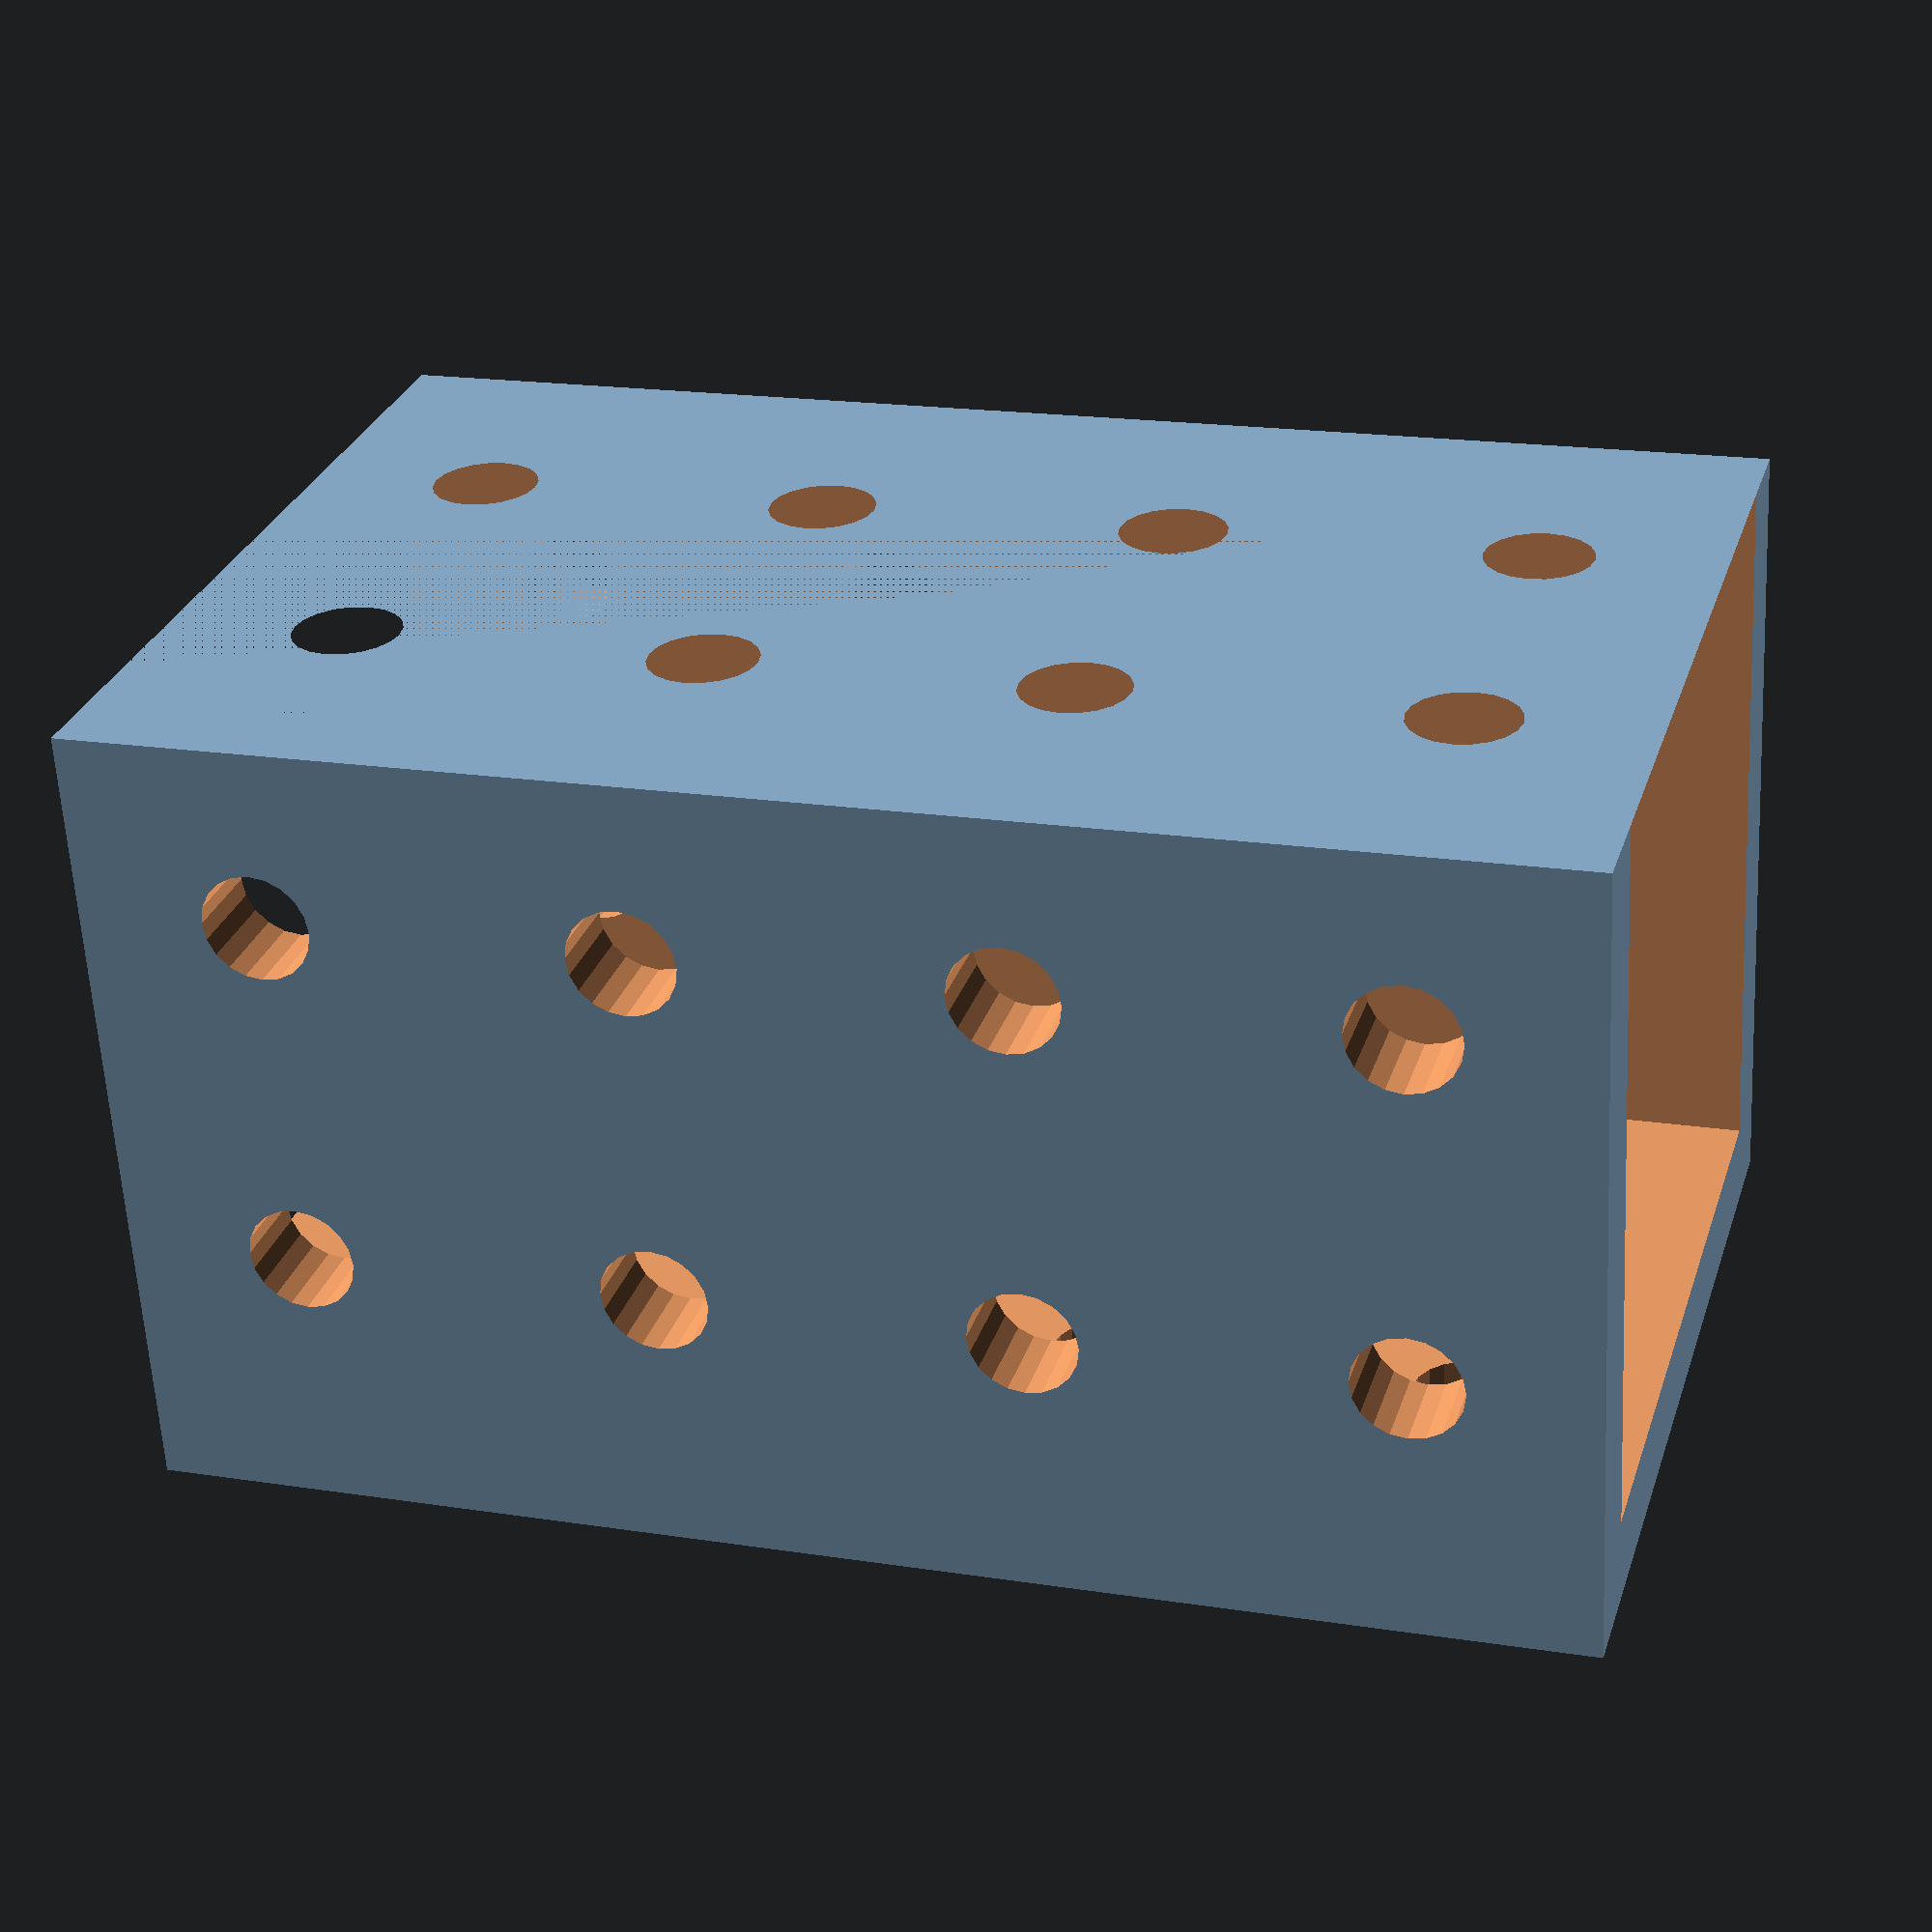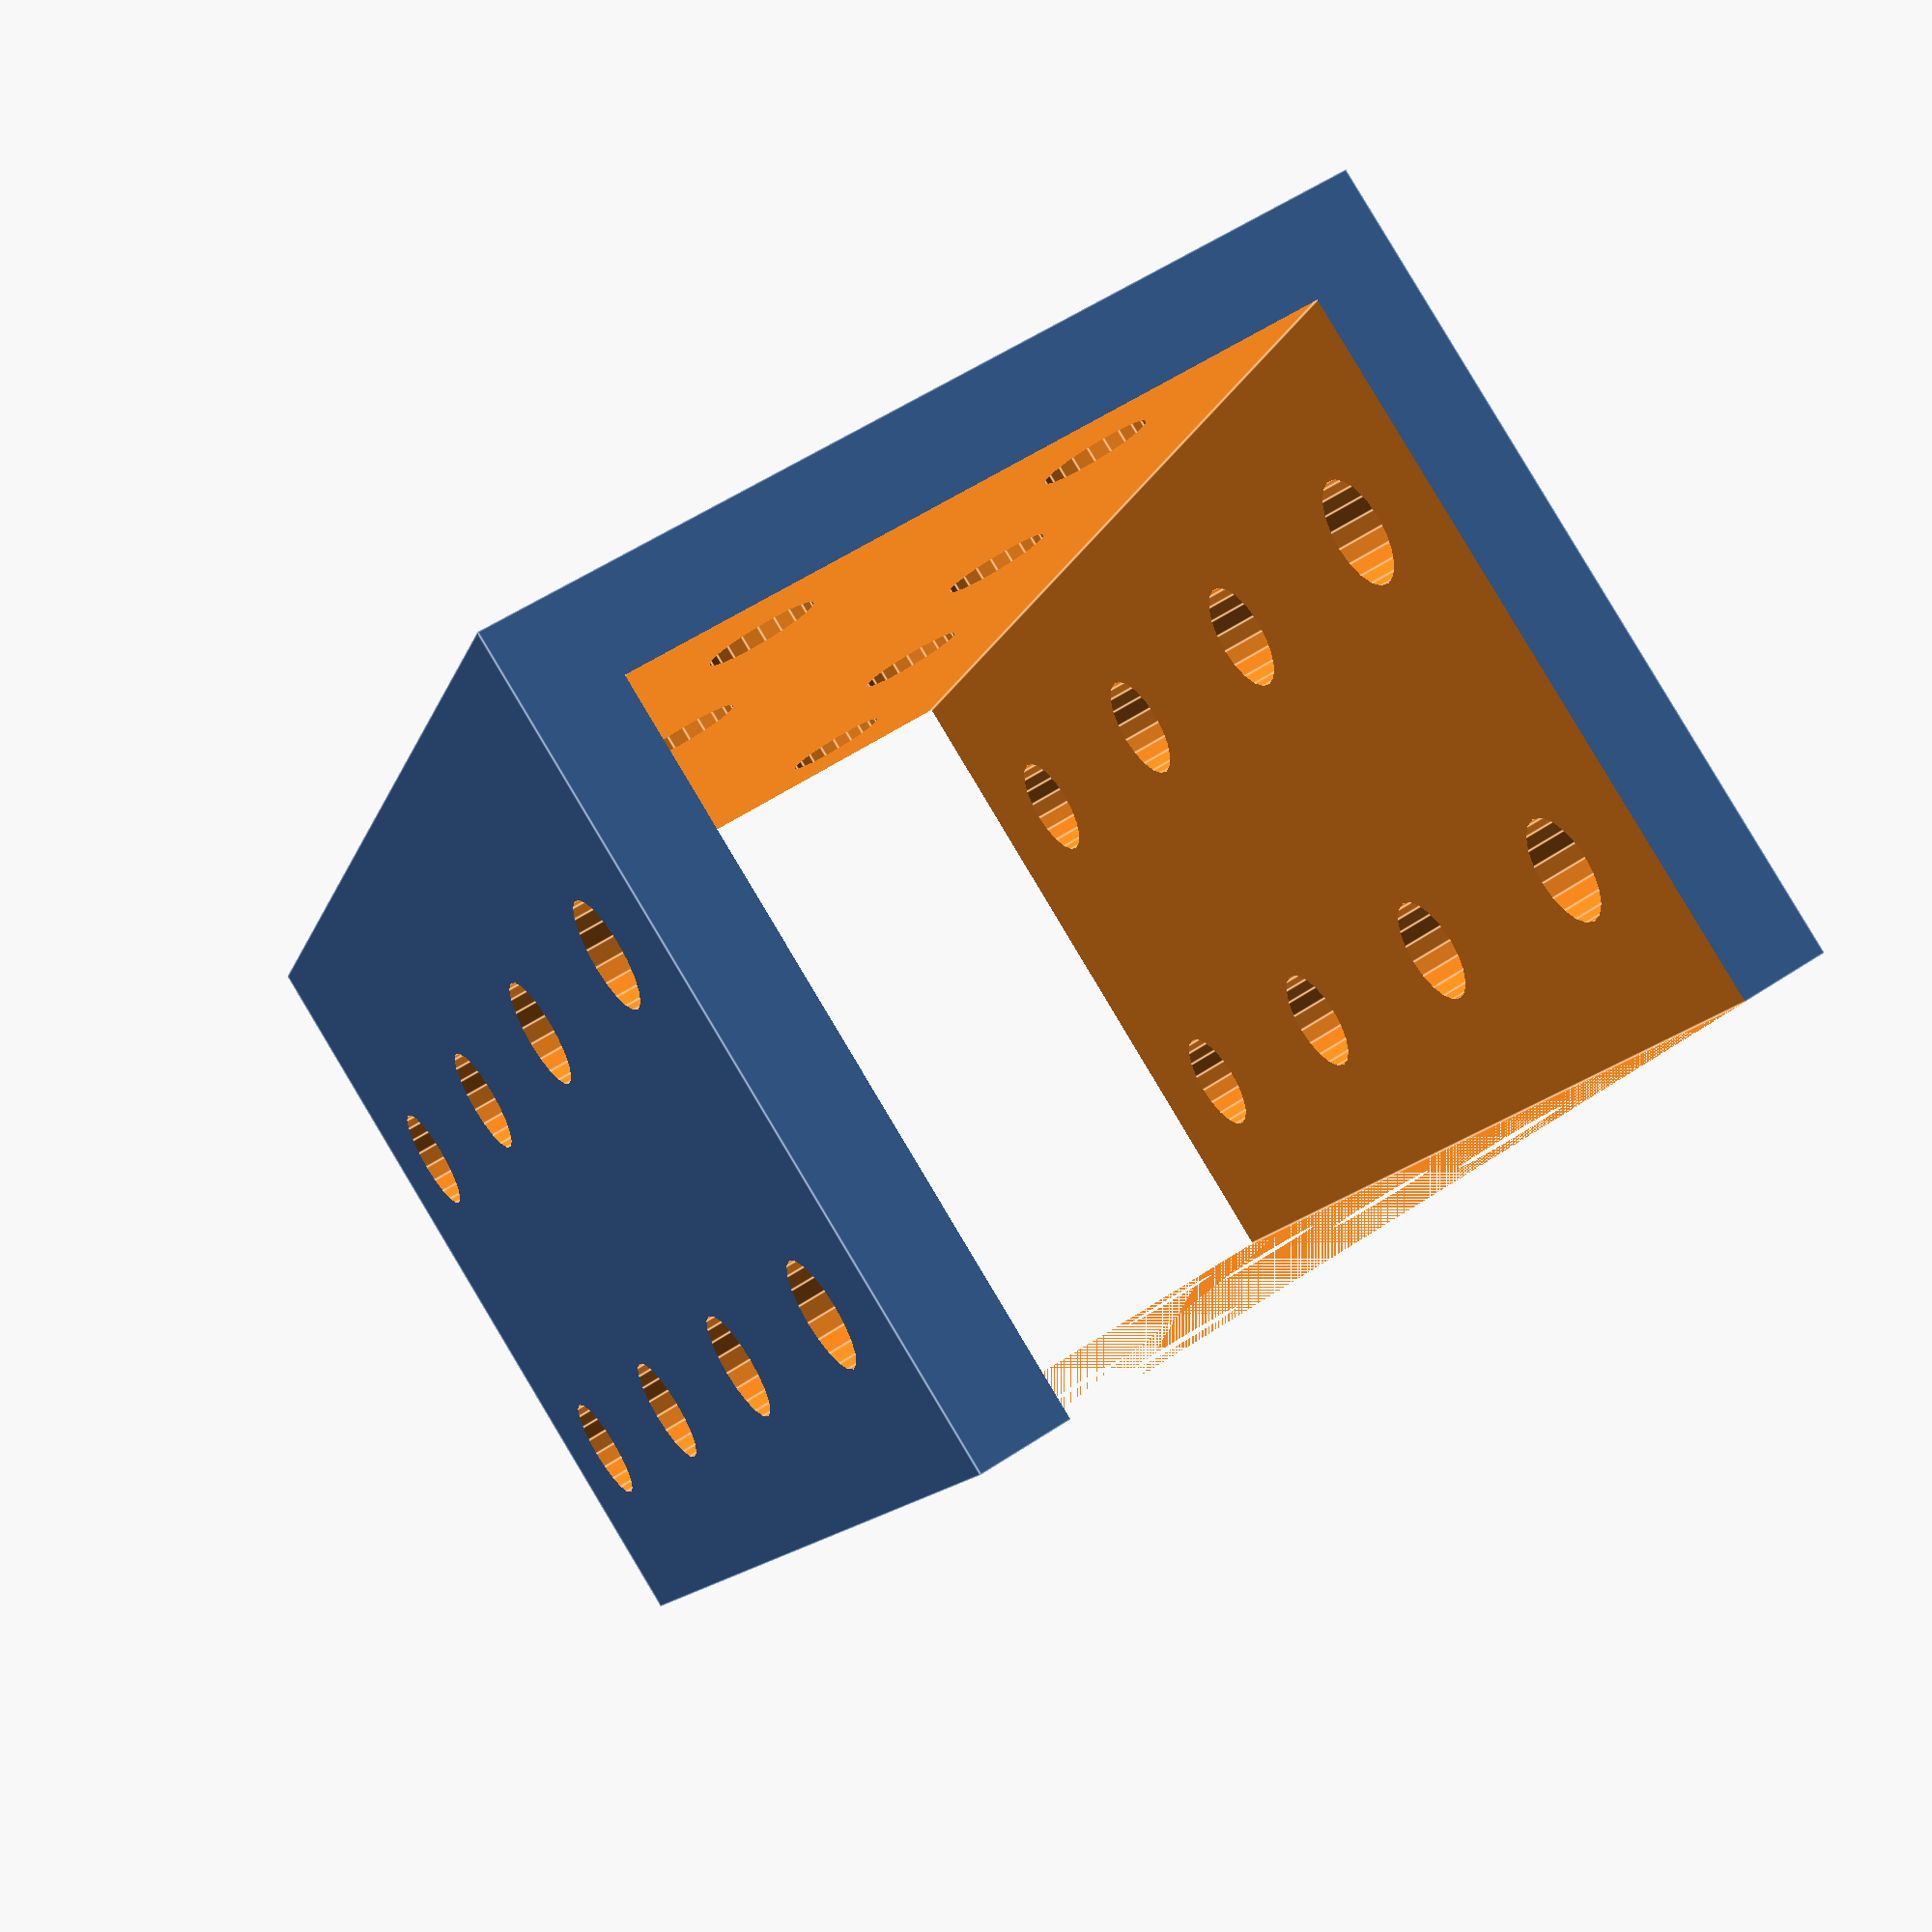
<openscad>
/*                             
Partform path:          M3_structure_shell_cee
Version:                1.0.0
Version notes:          Initial partform with core geometry only. Non-optimized.
Monikers:               "cee" "cee channel" "plain cee" 
contributors:           Alex Penney
*/

//BEGIN OPTIONS - edit these parameters to generate custom parts of this form.

N = 2; //whole number of 10mm units along the X axis
M = 2; //whole number of 10mm units along the Y axis
H = 4; //whole number of 10mm units along the Z axis.

$fn=20;

THICKNESS = 2.5; //Nominal 2.5mm - thickness of the two "walls" of the part

HOLE_DIAMETER = 3.0; //Nominal 3.0mm - common diameter of holes throughout

HOLE_FACES = 20; //Default 20 - higher number => slower render, smoother holes

//END OPTIONS - edit all else at your own risk


overall_width = 10*N + THICKNESS;
overall_length = 10*M + 2*THICKNESS;
overall_height = 10*H;

difference(){
    //main cube
    cube([overall_width,overall_length,overall_height]);
    
    //inner cutting cube
    translate([0,THICKNESS,-5]){
        cube([10*N,10*M,overall_height+10]);
    }
    
    //holes parallel to x-axis
    for(i=[0:M-1]){
        for(j=[0:H-1]){
            translate([0,THICKNESS+5+(10*i),5+(10*j)])
            rotate(90,[0,1,0])
            cylinder(h=overall_width*3,d=HOLE_DIAMETER,center=true);
        }
    }
    
    //holes parallel to y-axis
    for(p=[0:N-1]){
        for(q=[0:H-1]){
            translate([5+(10*p),0,5+(10*q)])
            rotate(90,[1,0,0])
            cylinder(h=overall_length*3,d=HOLE_DIAMETER,center=true);
        }
    }
    
}
</openscad>
<views>
elev=161.6 azim=280.6 roll=73.2 proj=p view=wireframe
elev=191.9 azim=122.0 roll=14.0 proj=p view=edges
</views>
